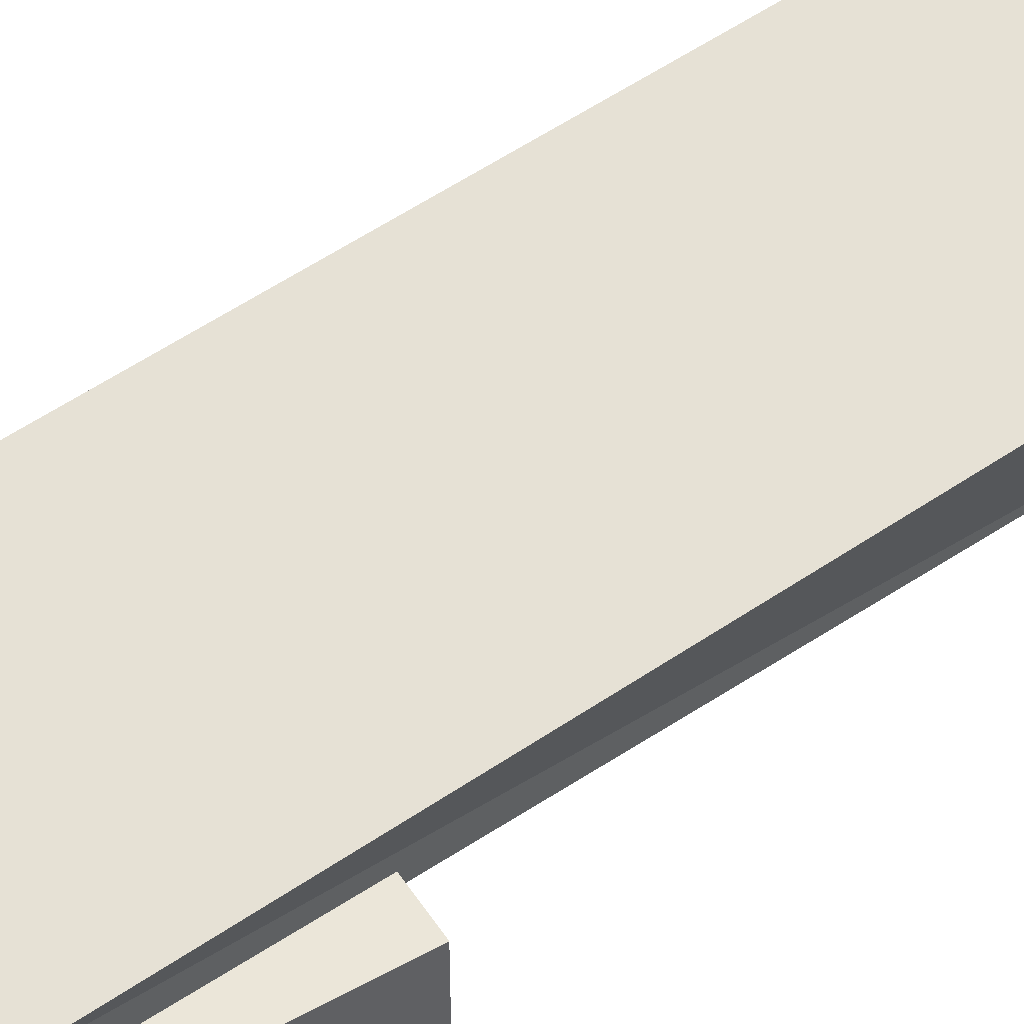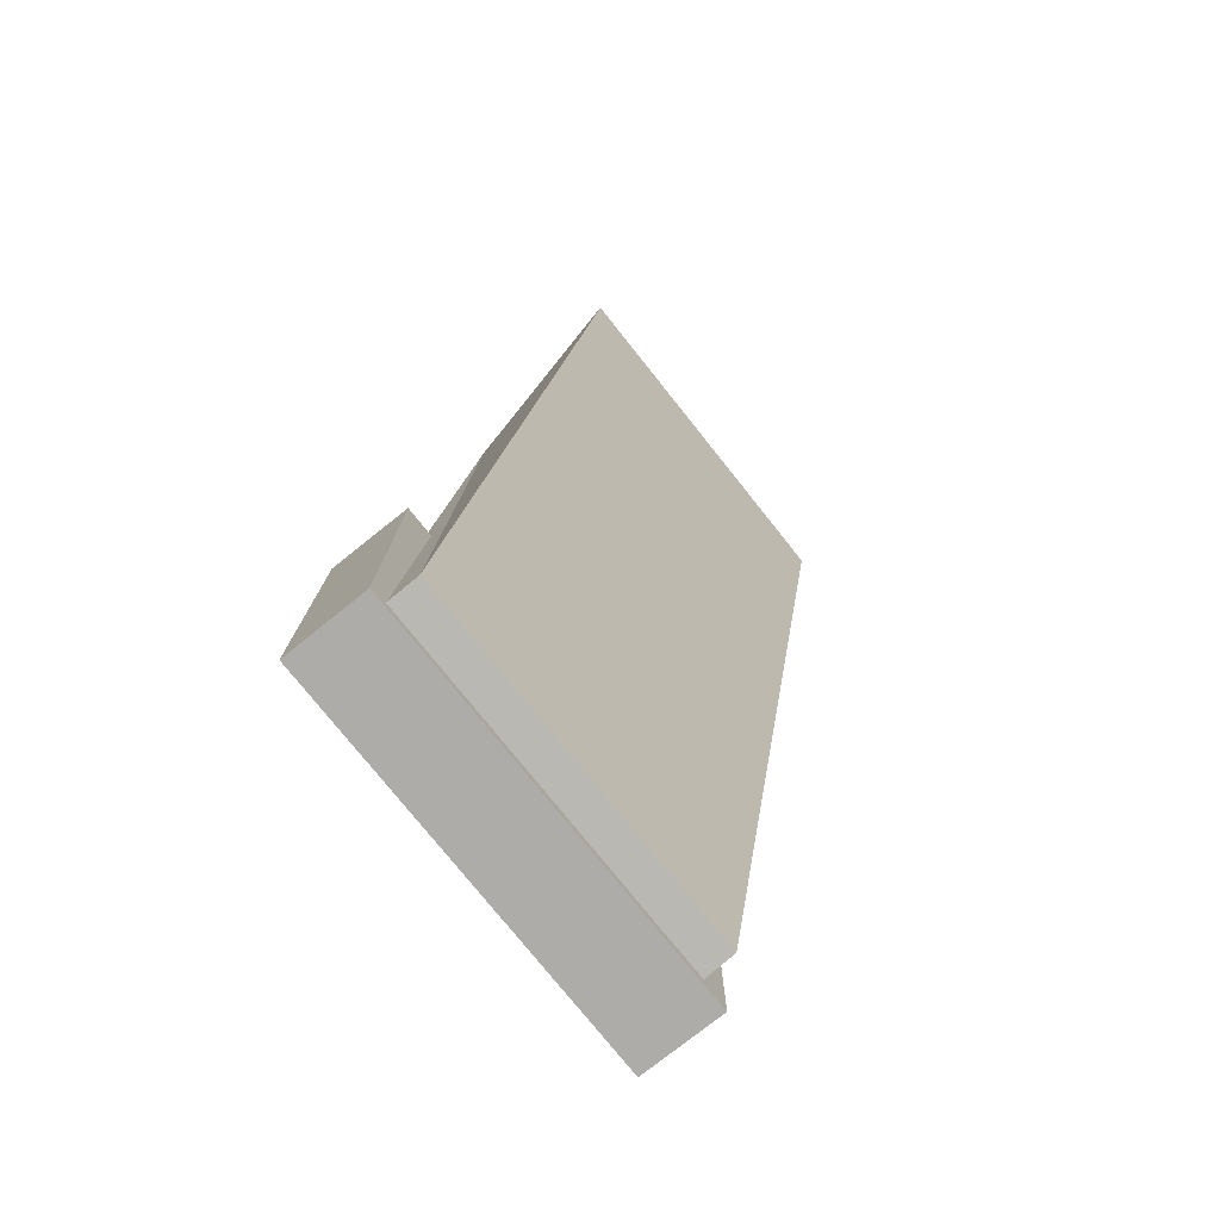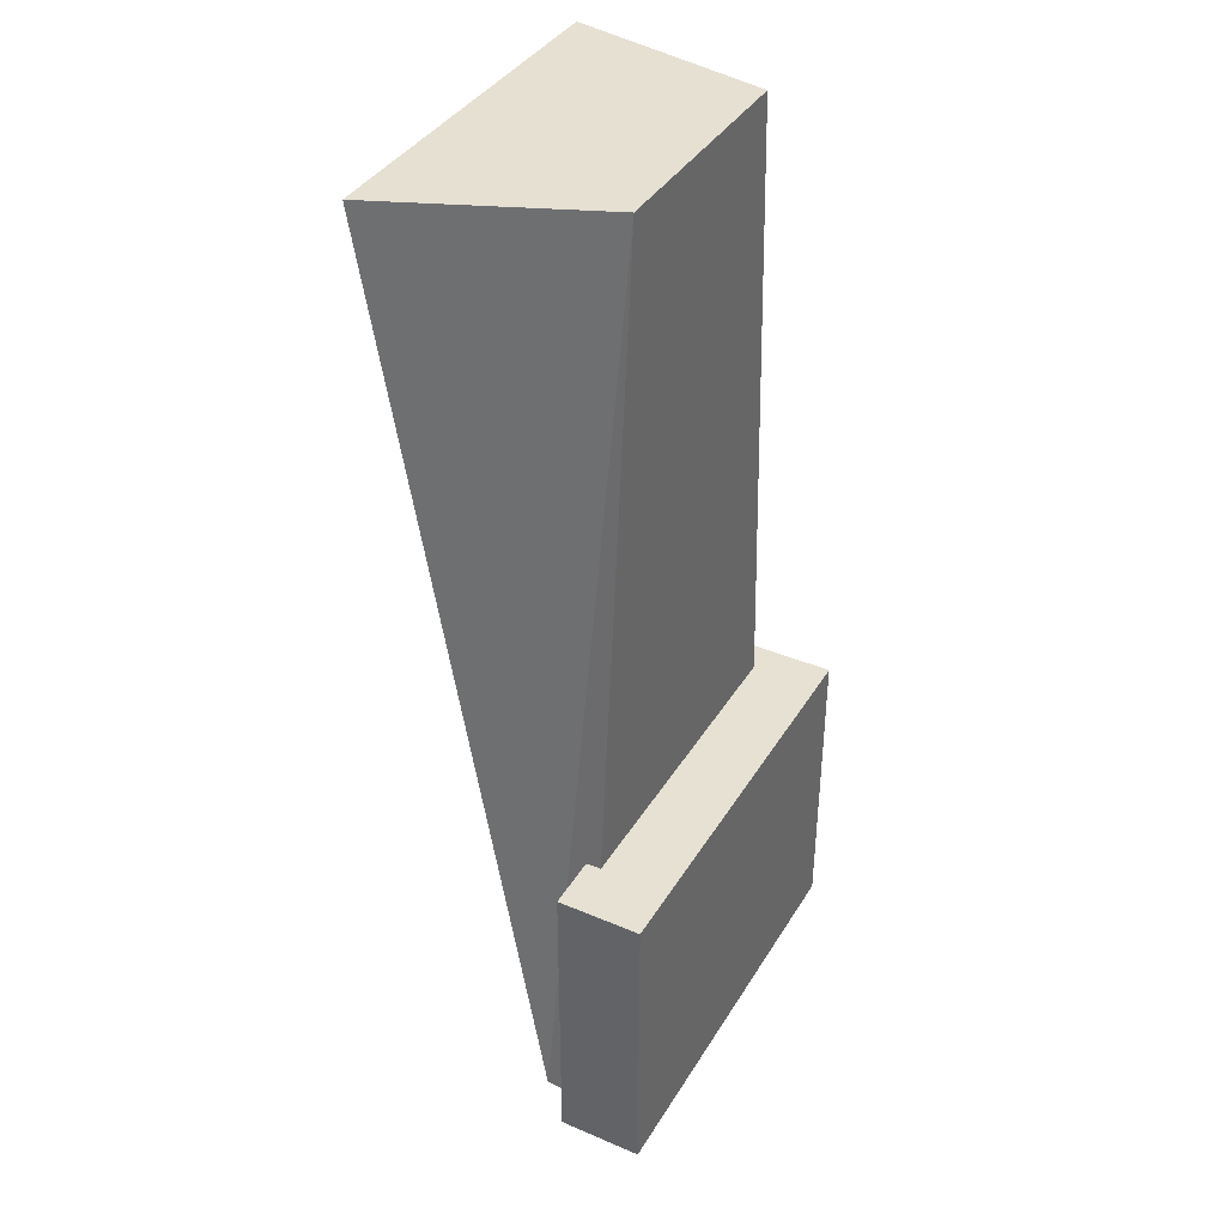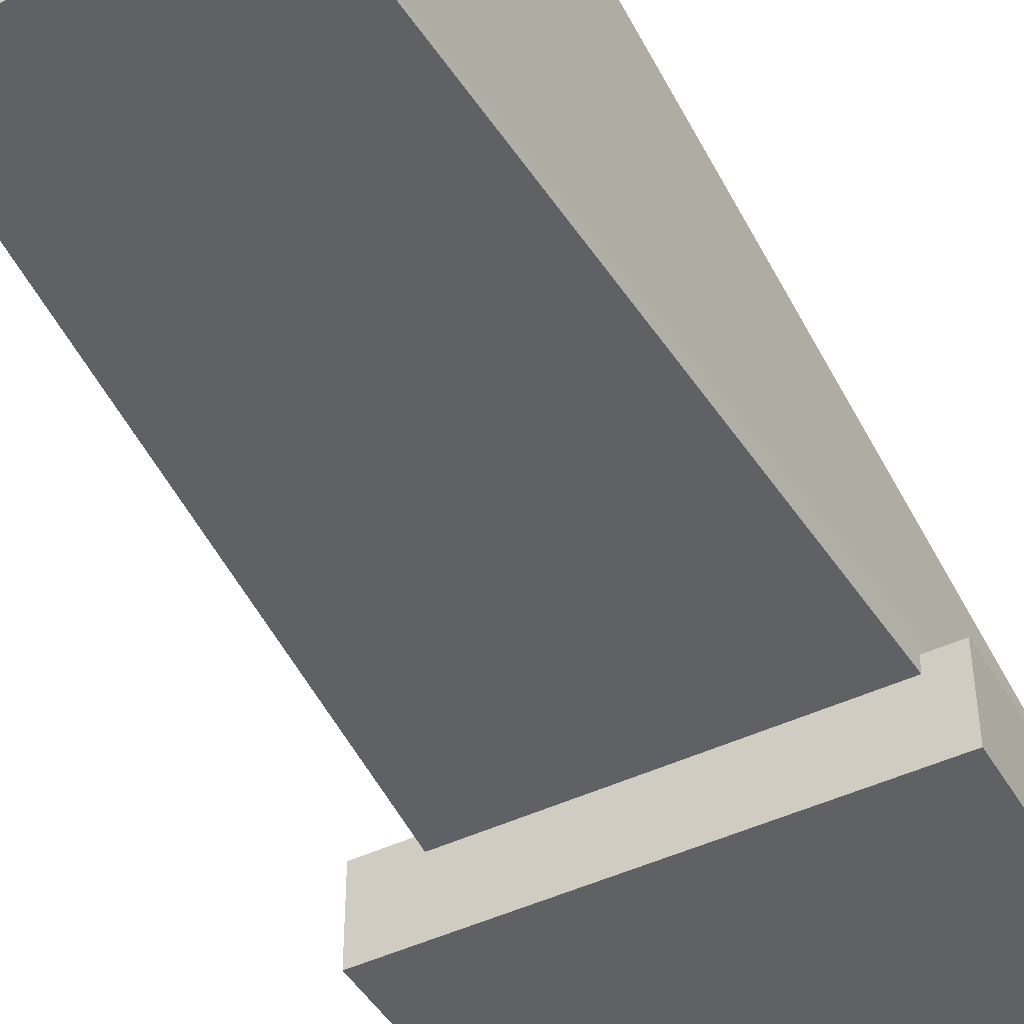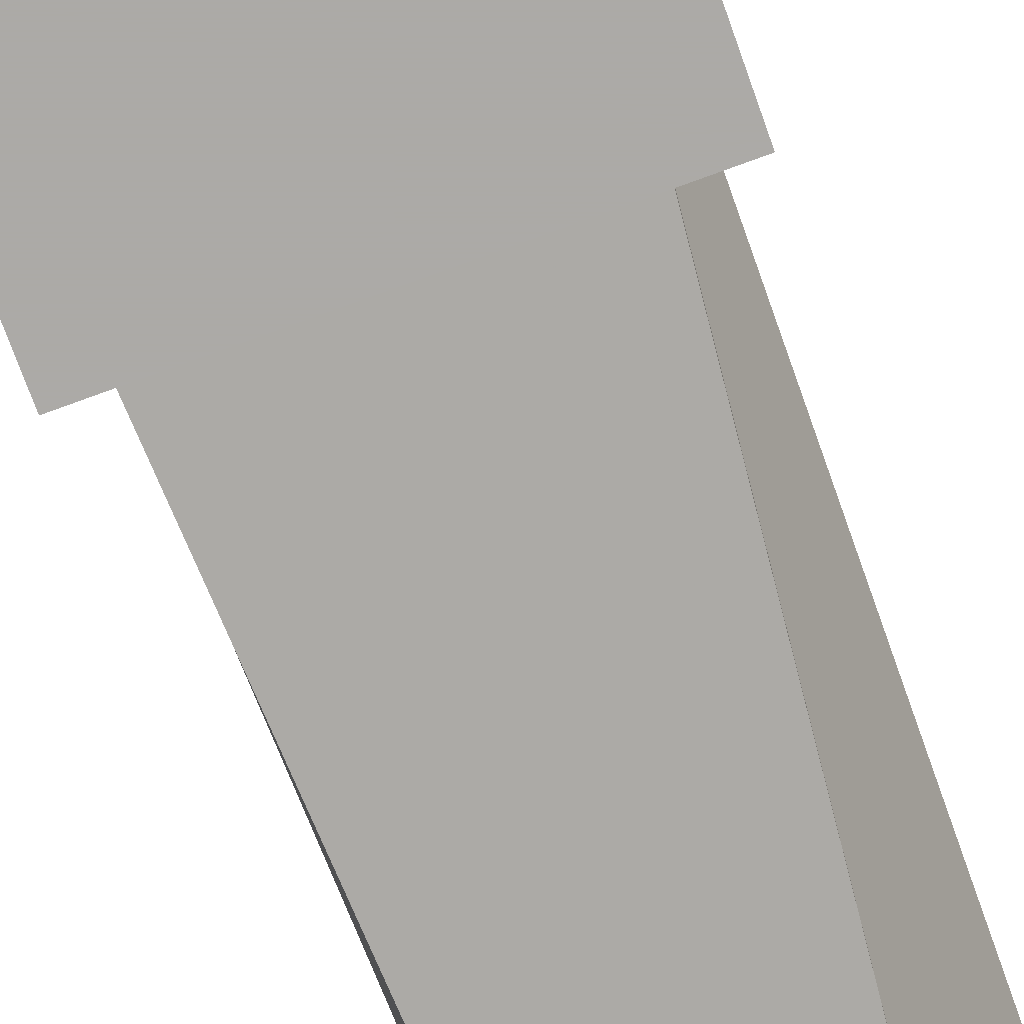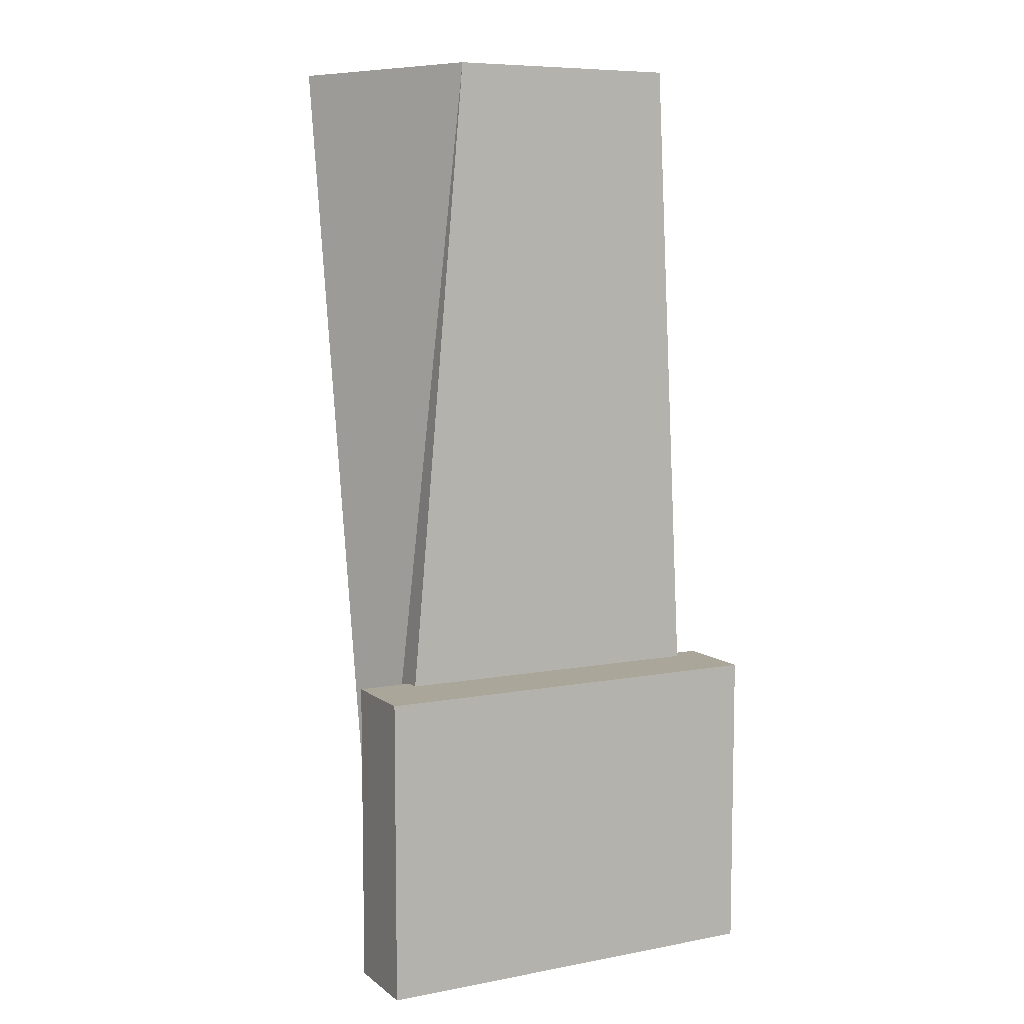
<metadata>
{"format":"obj","ext":"obj","renderer":"f3d","projection":"perspective","resolution":1024,"background":"white","views":[{"elev":47.1,"azim":58.2,"up":"+Z"},{"elev":-76.8,"azim":-51.4,"up":"+Y"},{"elev":38.6,"azim":118.2,"up":"+Y"},{"elev":-45.6,"azim":-151.3,"up":"+Z"},{"elev":-76.0,"azim":19.9,"up":"+Z"},{"elev":7.8,"azim":152.2,"up":"+Y"}]}
</metadata>
<code>
v 0.442 -0.3406 0.006559
v 0.4925 -0.3406 0.006559
v 0.4481 -0.2156 0.0003106
v 0.584 -0.2156 0.0003106
v 0.5524 -0.2156 0.0003106
v 0.4657 -0.2156 0.0003106
v 0.448 -0.2156 0.006559
v 0.448 -0.2156 0.003923
v 0.4421 -0.3393 0.006559
v 0.584 -0.2156 0.006559
v 0.5855 -0.2316 0.006559
v 0.6069 -0.2156 0.006559
v 0.6069 -0.3445 0.006559
v 0.4351 -0.3445 0.006559
v 0.4351 -0.2156 0.006559
v 0.6069 -0.2156 -0.02857
v 0.6069 -0.3445 -0.02857
v 0.4351 -0.3445 -0.02857
v 0.4351 -0.2156 -0.02857
v 0.461 0.05264 0.0006332
v 0.442 -0.3387 0.01959
v 0.442 0.0524 0.08619
v 0.5596 0.05264 0.0006332
v 0.5954 -0.3387 0.01959
v 0.5954 0.0524 0.08619
v 0.5954 -0.3406 0.006559
f 24 10 23
f 10 24 11
f 26 11 24
f 23 10 4
f 14 13 2
f 2 1 14
f 13 11 26
f 26 2 13
f 11 13 12
f 9 14 1
f 14 9 15
f 9 7 15
f 11 12 10
f 5 16 6
f 7 8 15
f 4 12 16
f 16 5 4
f 12 4 10
f 1 21 9
f 21 20 7
f 7 9 21
f 20 8 7
f 3 8 20
f 15 8 3
f 15 3 19
f 19 3 6
f 19 6 16
f 6 3 20
f 20 5 6
f 5 23 4
f 23 5 20
f 1 2 21
f 24 21 2
f 26 24 2
f 24 23 25
f 21 22 20
f 22 25 23
f 22 23 20
f 21 24 25
f 21 25 22
f 16 17 18
f 16 18 19
f 14 15 19
f 14 19 18
f 13 14 18
f 13 18 17
f 12 13 17
f 12 17 16

</code>
